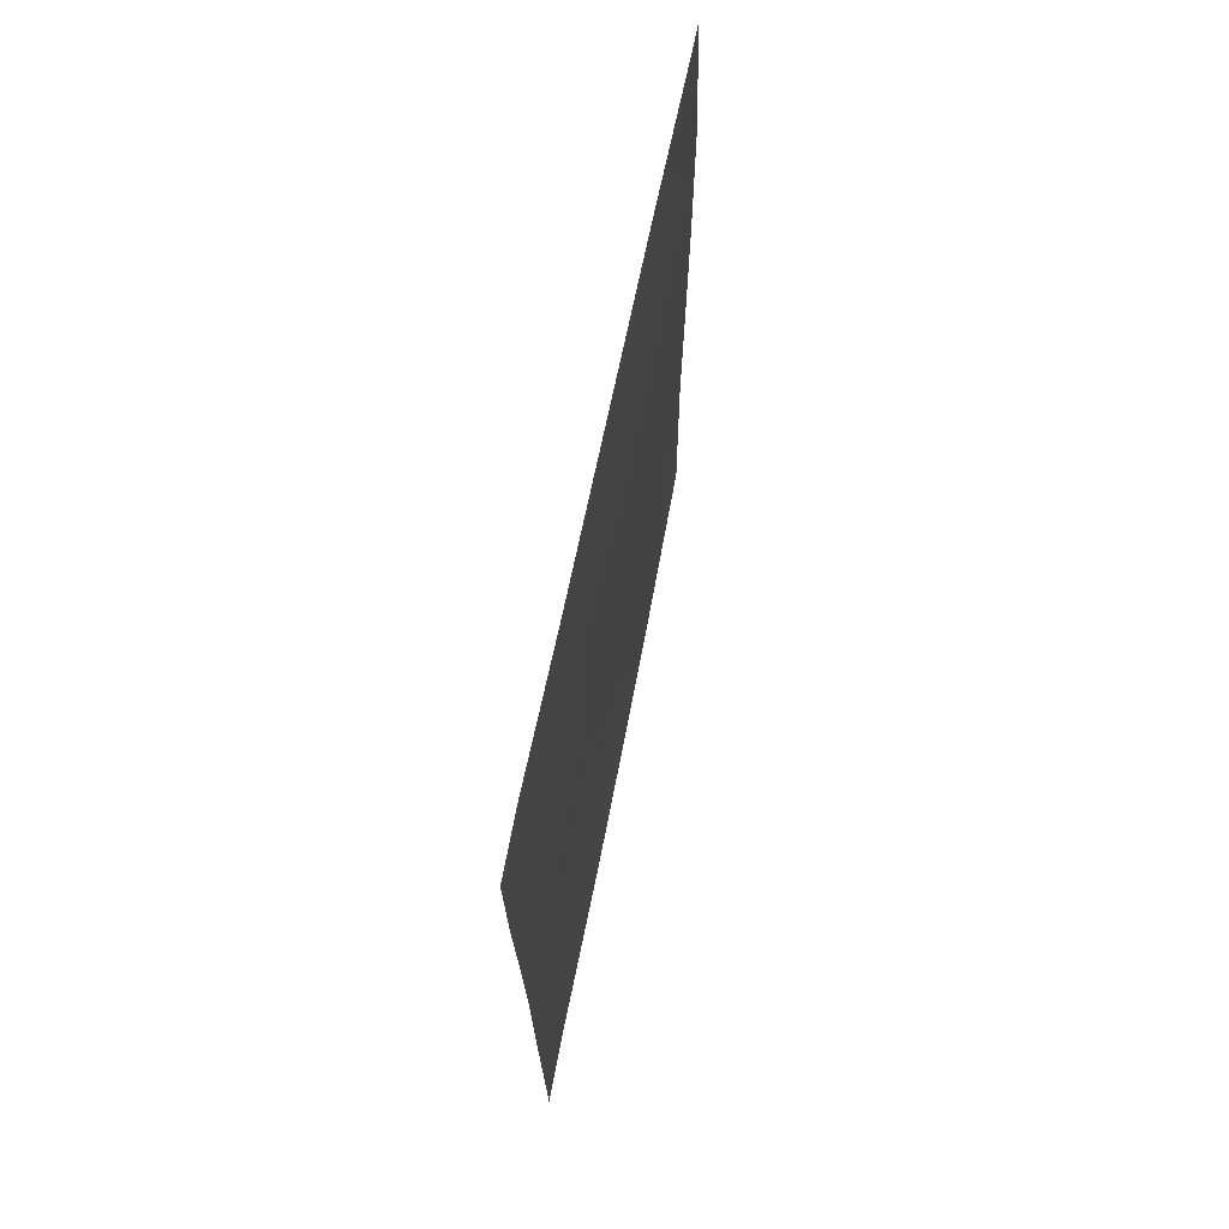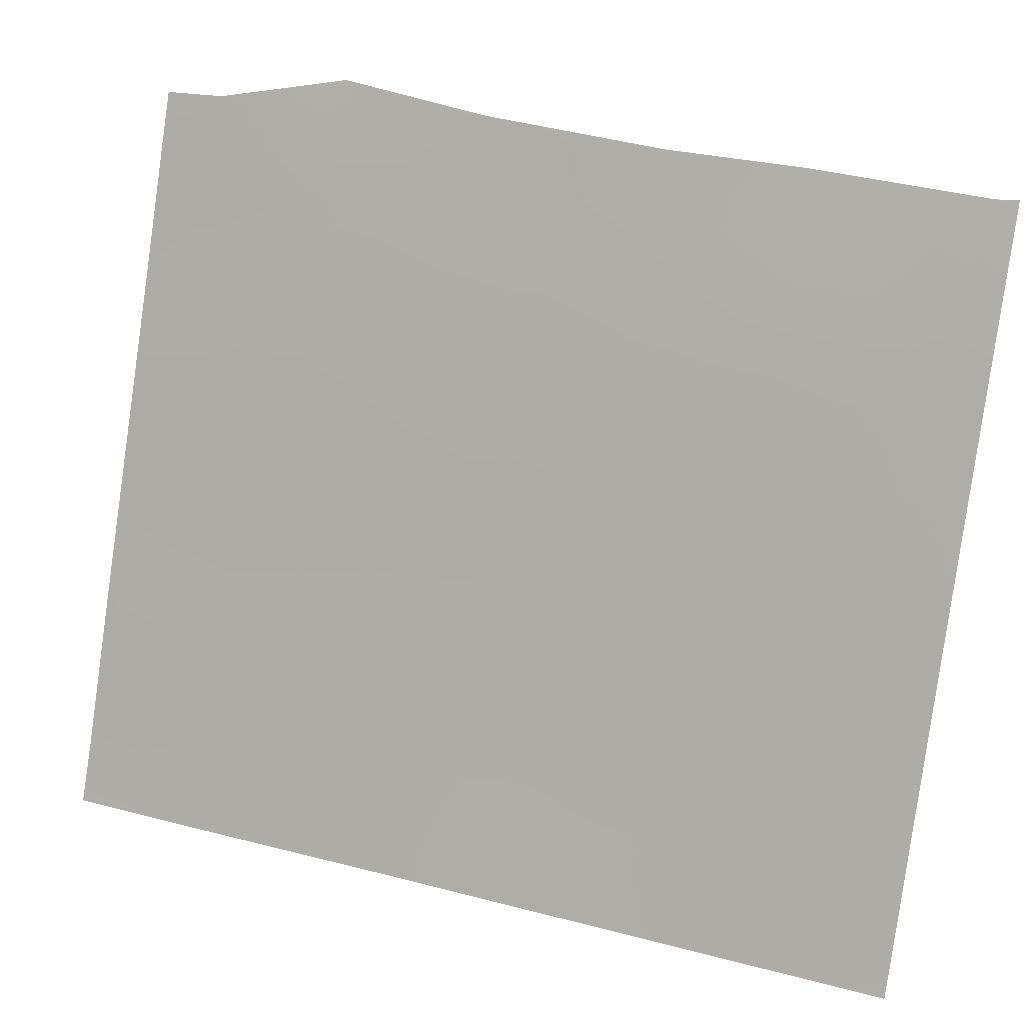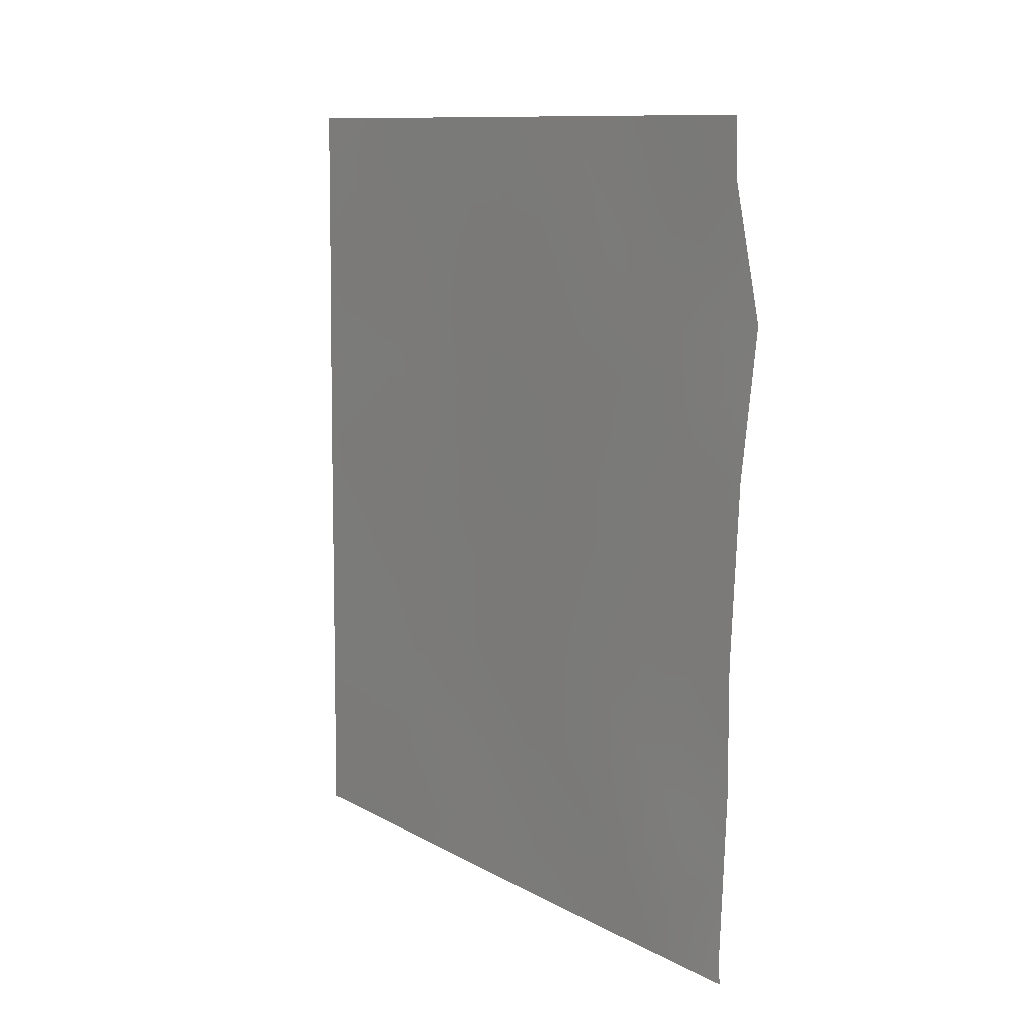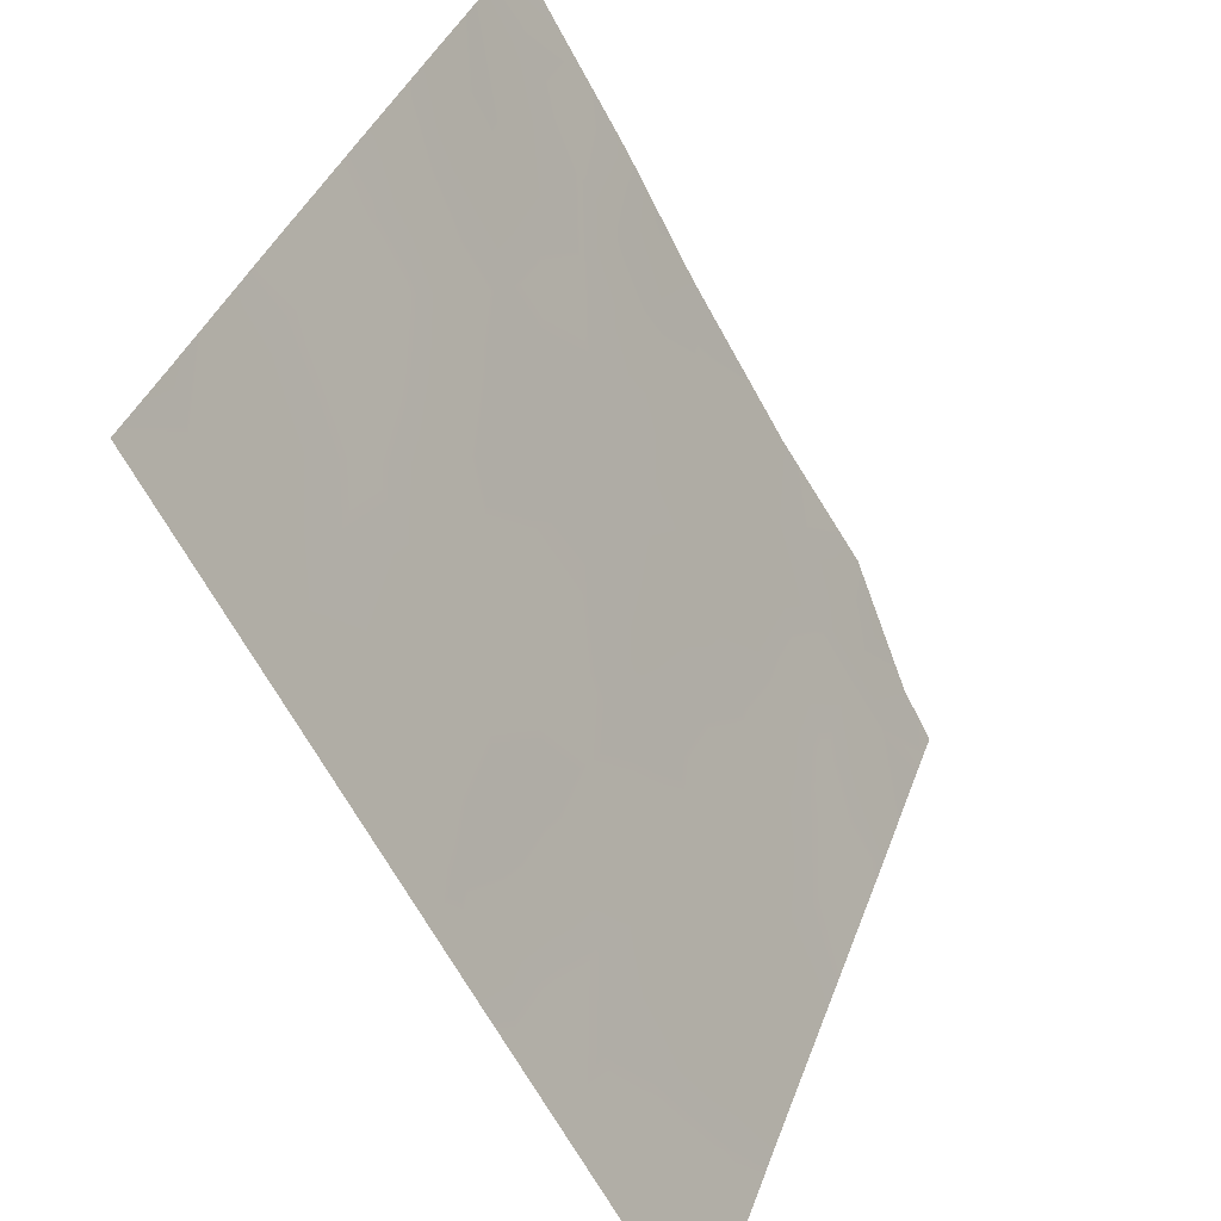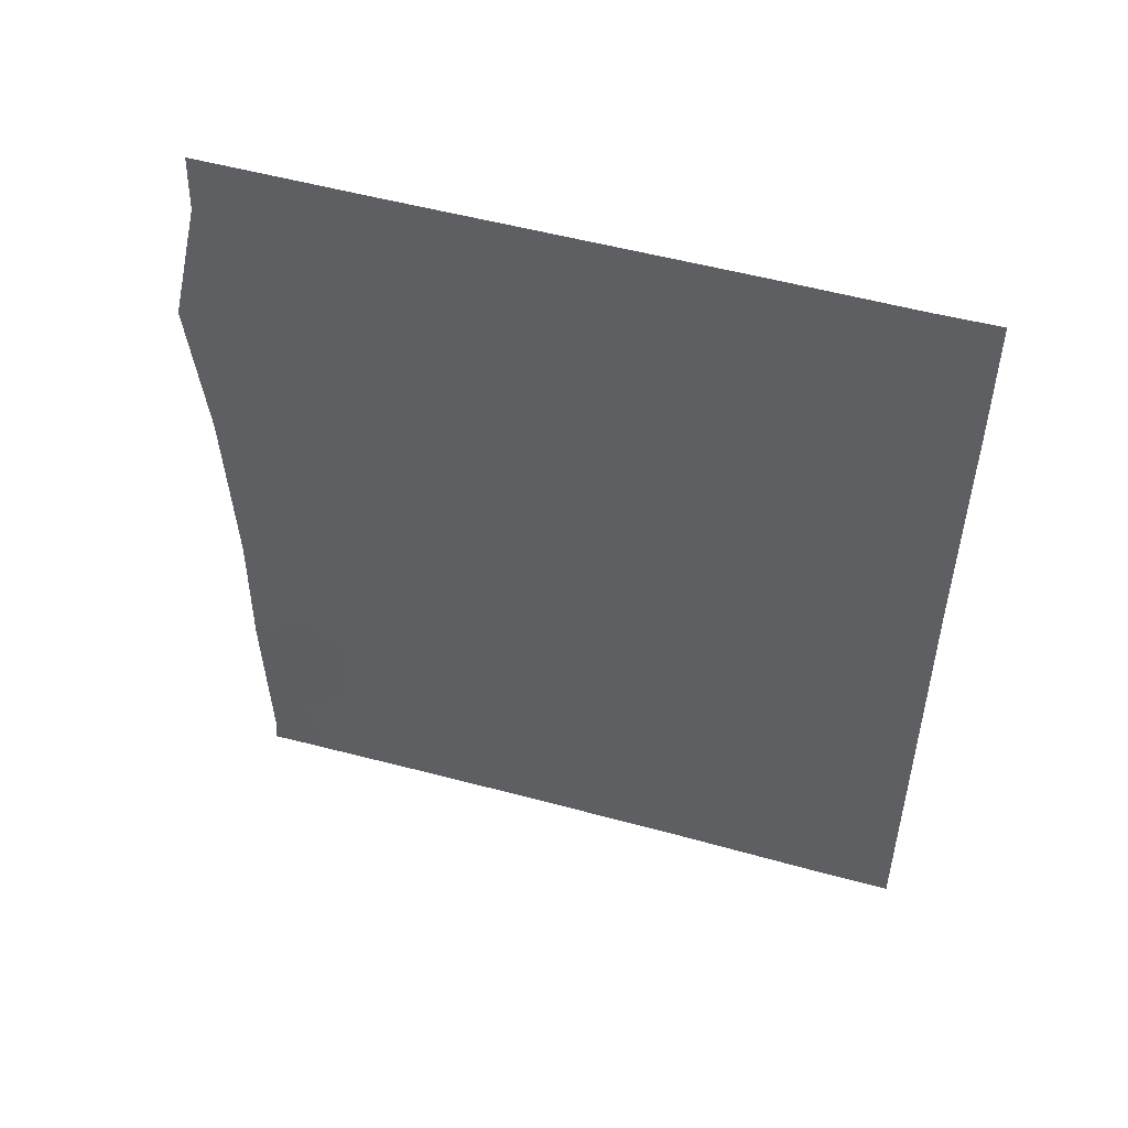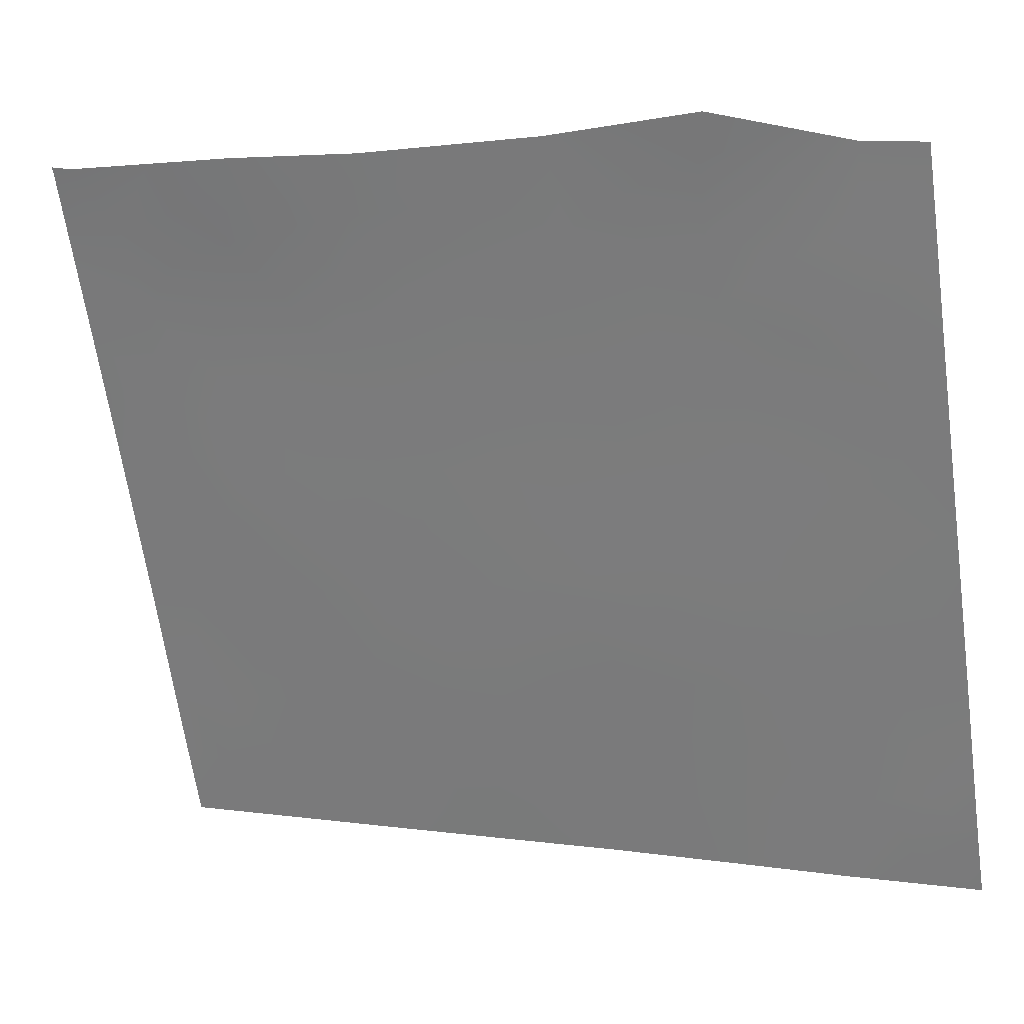
<metadata>
{"format":"obj","ext":"obj","renderer":"f3d","projection":"perspective","resolution":1024,"background":"white","views":[{"elev":68.3,"azim":32.8,"up":"+Z"},{"elev":27.0,"azim":112.8,"up":"+Y"},{"elev":10.7,"azim":165.3,"up":"+Z"},{"elev":-60.8,"azim":-153.5,"up":"+Y"},{"elev":48.6,"azim":-51.2,"up":"+Z"},{"elev":4.2,"azim":-67.4,"up":"+Y"}]}
</metadata>
<code>
v 105.4 85.12 41.43
v 106.1 83.5 40.49
v 104 88.67 45.18
v 104.6 87.23 43.78
v 106.4 82.48 45.92
v 105.2 85.66 47.38
v 105.3 85.22 48.33
v 106.5 82.08 48.15
v 104.1 88.49 49.15
v 104.1 88.46 38.29
v 104 88.53 40.76
v 106.8 81.56 41.47
v 107.8 78.86 48.14
v 107.9 78.97 41.33
v 104.1 88.34 38
v 105.9 83.89 47.63
v 105 86.05 50
v 104.5 87.51 47.14
v 105.1 86.11 38
v 104 88.54 42.61
v 106.7 81.5 50
v 107.8 78.95 42.97
v 105.3 85.36 43.66
v 104.9 86.51 45.45
v 107.8 78.94 44.79
v 107.8 78.89 46.83
v 104.2 88.08 50
v 104.1 88.45 50
v 104.1 88.5 38
v 103.9 88.88 47.3
v 107.9 78.99 40.23
v 107.5 79.66 50
v 107.8 78.84 50
v 107.5 80.08 38
v 106.6 82.3 38
v 105.9 83.72 50
v 107.9 79.01 38
v 105.9 83.85 44.7
v 104.7 86.89 42.09
v 105.7 84.61 38
v 106.6 82.03 43.73
v 104.4 87.64 38.84
v 104.9 86.59 40.12
v 107.3 80.22 43.2
v 105.5 85.04 39.58
v 106 83.54 42.54
v 106.7 81.9 39.35
v 107.2 80.58 45.18
v 107.5 79.96 39.74
v 107.1 80.81 46.9
v 105.6 84.55 45.7
v 104.8 86.62 49.09
v 104 88.6 43.9
v 104.3 87.85 43.31
v 104.3 87.83 44.35
v 105.4 85.13 46.52
v 105.8 84.18 46.66
v 105.5 84.76 47.46
v 104.6 87.05 46.26
v 105 86.09 46.38
v 104.8 86.6 47.22
v 104.1 88.5 39.52
v 104.3 87.88 39.77
v 106.1 83.45 38
v 106 83.81 38.67
v 105.8 84.3 40.98
v 106.1 83.48 41.51
v 105.7 84.34 42.01
v 106.8 81.39 47.44
v 106.5 82.28 47.1
v 106.8 81.55 46.47
v 105.2 85.61 49.17
v 106.1 83.21 46.83
v 106 83.56 45.82
v 104 88.54 41.68
v 104.4 87.66 41.41
v 104.4 87.75 42.35
v 104.5 87.45 40.46
v 104.8 86.74 41.12
v 104.7 87.05 43
v 107.8 78.94 43.88
v 107.6 79.62 44.01
v 107.7 79.44 43.07
v 107.5 79.72 44.98
v 107.2 80.44 44.19
v 107.5 79.64 47.59
v 107.4 80.02 46.82
v 106.9 81.1 48.34
v 107.8 78.91 45.81
v 107.5 79.8 45.95
v 106.2 83.05 45.05
v 104.6 87.07 50
v 105.7 84.59 38.95
v 107.8 78.85 49.07
v 103.9 88.77 46.24
v 104.3 87.99 46.2
v 104.1 88.29 47.19
v 105.4 84.89 50
v 105.6 84.61 49.12
v 105.2 85.54 45.57
v 106.3 82.61 50
v 106.3 82.77 48.91
v 106.6 81.82 49.08
v 105.9 83.76 48.69
v 106.2 83 47.91
v 107.9 78.96 42.15
v 107.5 79.78 42.18
v 107.1 80.71 46.11
v 105.7 84.41 44
v 105.7 84.42 43.06
v 106 83.62 43.55
v 106.3 82.9 44.11
v 106.3 82.75 43.09
v 107 80.85 49.2
v 105.1 85.86 40.79
v 105.1 85.99 41.8
v 106.4 82.59 40.96
v 106.4 82.62 42.03
v 105.5 84.96 44.74
v 105.6 84.46 48.25
v 107.9 79 39.12
v 107.6 79.82 38.67
v 107.5 79.47 49.08
v 107.1 80.58 50
v 104.7 86.92 44.55
v 104.5 87.52 45.33
v 104.9 86.42 43.74
v 105.1 85.95 44.62
v 105.5 85.06 40.43
v 105.8 84.33 40
v 106 83.61 39.51
v 104.6 87.21 39.58
v 106.8 81.85 38.61
v 106.4 82.82 38.83
v 107 81.12 43.42
v 106.7 81.82 42.67
v 107.1 80.84 42.38
v 104.6 87.23 38
v 105.4 85.36 38
v 105.2 85.76 39.79
v 107.1 80.96 39.58
v 107.1 80.8 40.54
v 106.8 81.75 40.32
v 107.2 80.69 38.92
v 107 81.19 38
v 105.4 85.23 42.49
v 105 86.15 42.82
v 106.4 82.69 39.91
v 106.5 82.22 44.78
v 105 86.16 48.23
v 106.9 81.32 44.45
v 106.8 81.49 45.47
v 104.3 87.96 48.12
v 104 88.68 48.22
v 104.4 87.57 49.07
v 104.6 87.1 48.1
v 107.3 80.42 41.42
v 105.3 85.53 38.86
v 107.5 79.83 40.77
v 104.9 86.54 39
v 107.3 80.03 48.54
v 107.2 80.43 47.61
v 107.3 80.15 49.39
f 53 54 55
f 56 57 58
f 59 60 61
f 11 62 63
f 15 42 10
f 64 134 65
f 66 67 68
f 69 70 71
f 52 150 72
f 73 57 74
f 75 76 77
f 78 79 76
f 54 77 80
f 81 82 83
f 84 85 82
f 88 69 162
f 89 90 84
f 91 74 38
f 9 27 28
f 29 15 10
f 92 155 52
f 95 96 97
f 98 72 99
f 100 56 60
f 101 102 103
f 104 105 102
f 106 22 83
f 108 90 87
f 109 110 111
f 112 111 113
f 114 103 88
f 115 116 79
f 67 117 118
f 38 119 109
f 104 99 120
f 7 58 120
f 37 121 122
f 124 114 163
f 31 14 159
f 55 125 126
f 127 128 125
f 129 130 66
f 131 130 93
f 132 78 63
f 135 136 137
f 138 19 160
f 45 158 93
f 141 142 143
f 140 129 115
f 144 133 145
f 68 110 146
f 80 147 127
f 143 117 148
f 136 113 118
f 149 91 112
f 116 146 147
f 85 151 135
f 105 73 70
f 152 149 151
f 108 71 152
f 153 154 97
f 155 153 156
f 96 126 59
f 100 128 119
f 134 148 131
f 150 156 61
f 157 142 159
f 3 53 55
f 53 20 54
f 55 54 4
f 6 56 58
f 56 51 57
f 58 57 16
f 18 59 61
f 59 24 60
f 61 60 6
f 62 42 63
f 42 62 10
f 40 64 65
f 64 35 134
f 1 66 68
f 66 2 67
f 68 67 46
f 50 69 71
f 69 8 70
f 71 70 5
f 17 52 72
f 72 150 7
f 5 73 74
f 73 16 57
f 74 57 51
f 20 75 77
f 75 11 76
f 77 76 39
f 11 78 76
f 78 43 79
f 76 79 39
f 4 54 80
f 54 20 77
f 80 77 39
f 22 81 83
f 81 25 82
f 83 82 44
f 25 84 82
f 84 48 85
f 82 85 44
f 26 86 87
f 86 161 162
f 87 86 162
f 88 8 69
f 162 69 50
f 25 89 84
f 89 26 90
f 84 90 48
f 91 5 74
f 38 74 51
f 17 92 52
f 92 27 155
f 65 93 40
f 33 32 123
f 123 94 33
f 30 95 97
f 95 3 96
f 97 96 18
f 36 98 99
f 98 17 72
f 99 72 7
f 24 100 60
f 100 51 56
f 60 56 6
f 21 101 103
f 101 36 102
f 36 104 102
f 104 16 105
f 14 106 107
f 107 106 83
f 107 83 44
f 26 13 86
f 161 86 13
f 50 108 87
f 108 48 90
f 87 90 26
f 38 109 111
f 109 23 110
f 111 110 46
f 41 112 113
f 112 38 111
f 113 111 46
f 114 21 103
f 88 103 8
f 43 115 79
f 115 1 116
f 79 116 39
f 46 67 118
f 67 2 117
f 118 117 12
f 38 51 119
f 109 119 23
f 16 104 120
f 104 36 99
f 120 99 7
f 7 6 58
f 120 58 16
f 121 49 122
f 159 49 31
f 37 122 34
f 32 124 163
f 124 21 114
f 3 55 126
f 55 4 125
f 126 125 24
f 4 127 125
f 127 23 128
f 125 128 24
f 1 129 66
f 129 45 130
f 66 130 2
f 65 131 93
f 131 2 130
f 93 130 45
f 132 43 78
f 63 78 11
f 133 47 134
f 44 135 137
f 135 41 136
f 137 136 12
f 15 138 42
f 132 42 160
f 132 160 43
f 158 19 139
f 93 139 40
f 19 158 160
f 158 45 140
f 47 141 143
f 143 142 12
f 43 140 115
f 140 45 129
f 115 129 1
f 34 122 145
f 144 141 133
f 145 133 35
f 1 68 146
f 68 46 110
f 146 110 23
f 4 80 127
f 80 39 147
f 127 147 23
f 47 143 148
f 143 12 117
f 148 117 2
f 12 136 118
f 136 41 113
f 118 113 46
f 41 149 112
f 149 5 91
f 112 91 38
f 39 116 147
f 116 1 146
f 147 146 23
f 6 7 150
f 44 85 135
f 85 48 151
f 135 151 41
f 8 105 70
f 105 16 73
f 70 73 5
f 48 152 151
f 152 5 149
f 151 149 41
f 145 122 144
f 133 141 47
f 48 108 152
f 108 50 71
f 152 71 5
f 18 153 97
f 153 9 154
f 97 154 30
f 52 155 156
f 155 9 153
f 156 153 18
f 18 96 59
f 96 3 126
f 59 126 24
f 51 100 119
f 100 24 128
f 119 128 23
f 65 134 131
f 134 47 148
f 131 148 2
f 6 150 61
f 150 52 156
f 61 156 18
f 9 155 27
f 107 44 137
f 158 139 93
f 134 35 133
f 49 121 31
f 157 107 137
f 141 49 142
f 159 142 49
f 122 49 144
f 157 137 12
f 157 12 142
f 160 158 140
f 160 140 43
f 161 114 88
f 88 162 161
f 42 138 160
f 63 42 132
f 87 162 50
f 123 161 13
f 123 13 94
f 163 114 161
f 32 163 123
f 123 163 161
f 14 107 157
f 144 49 141
f 159 14 157
f 102 105 8
f 103 102 8

</code>
